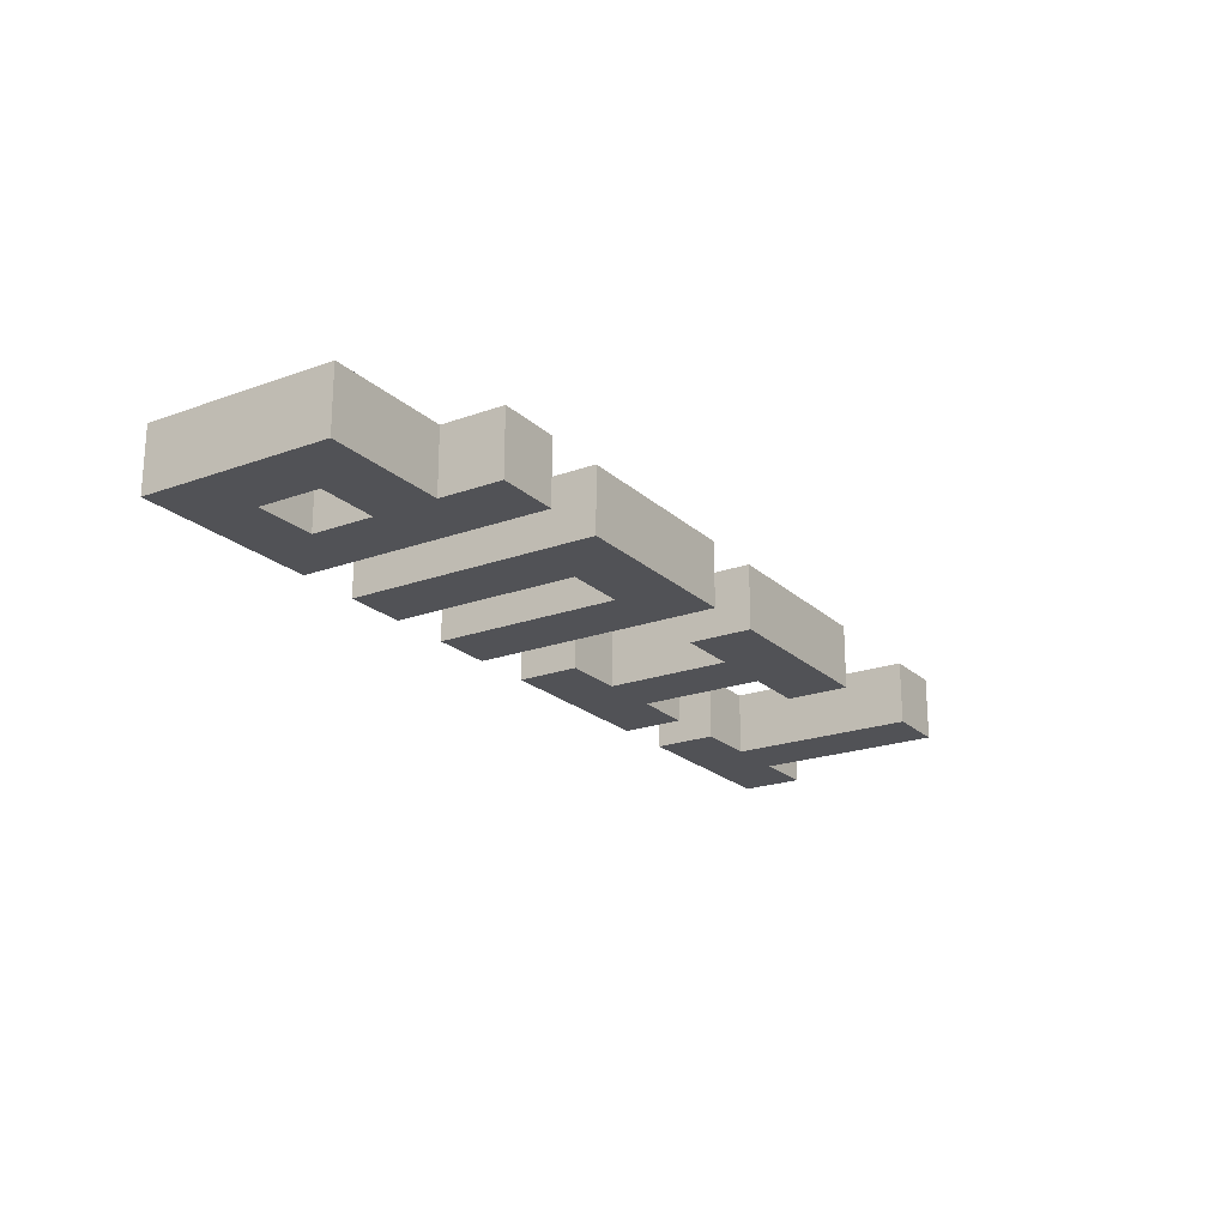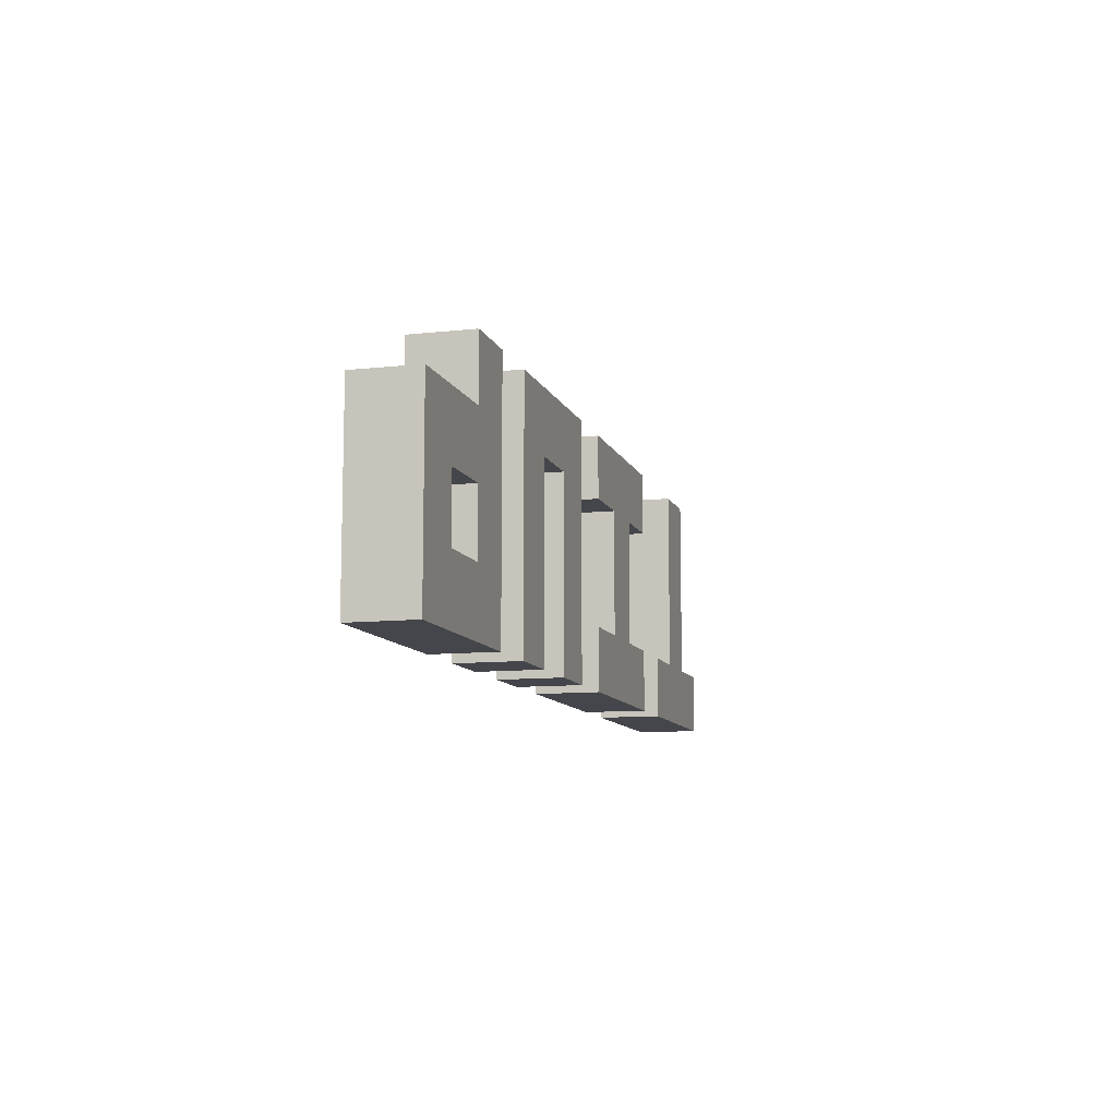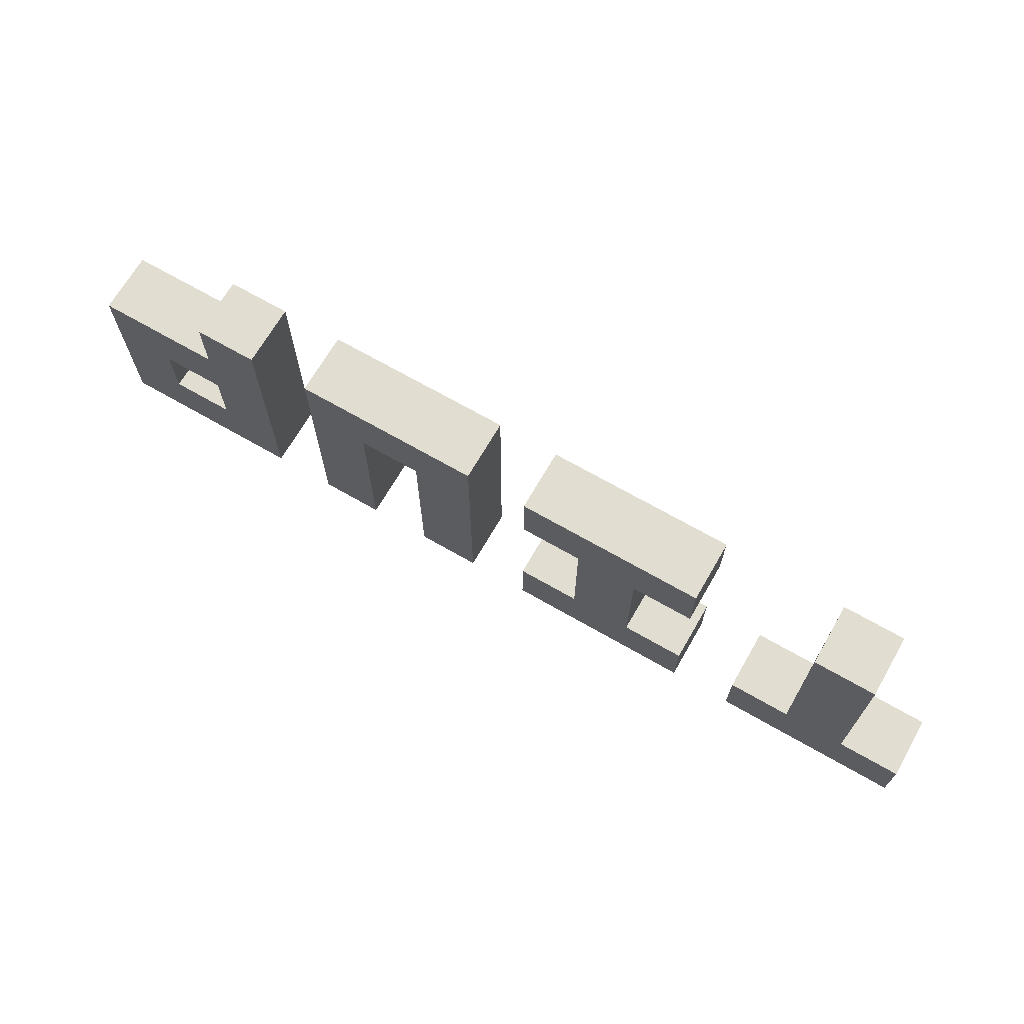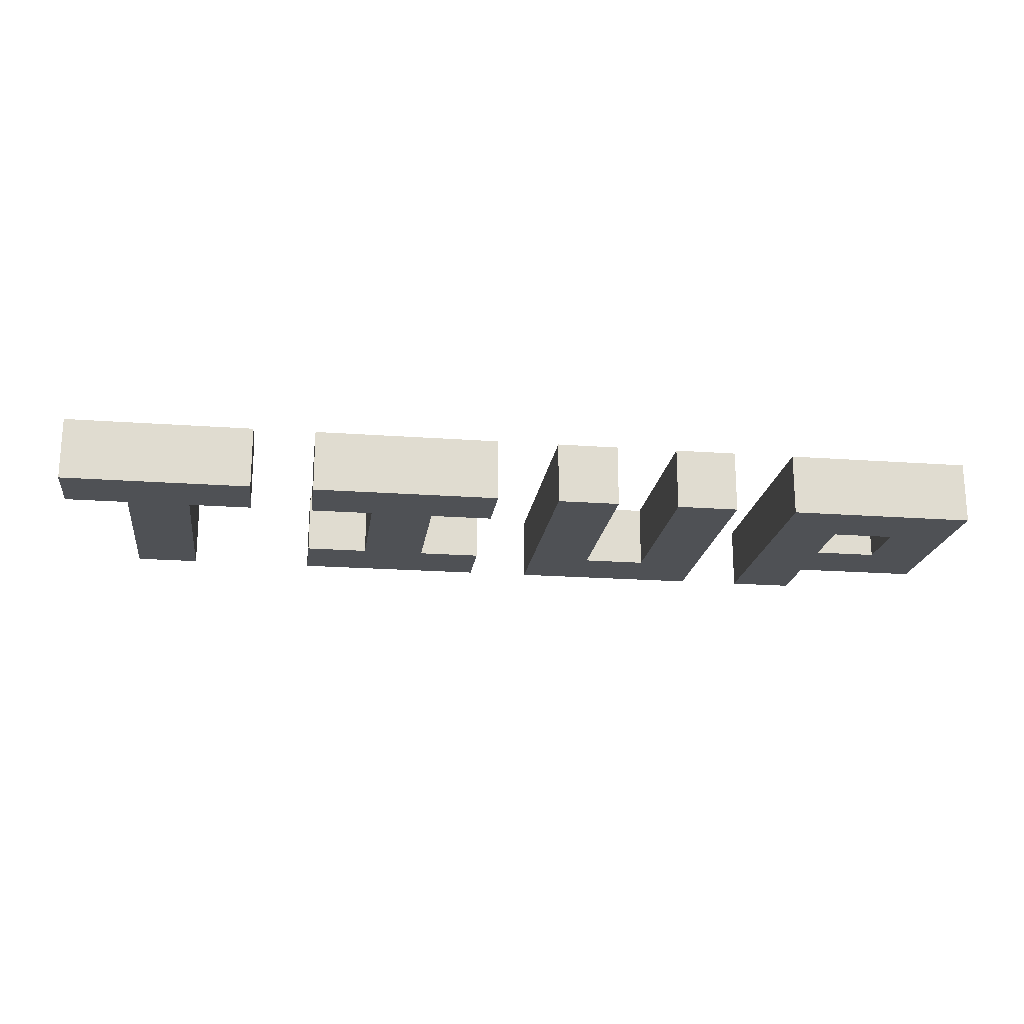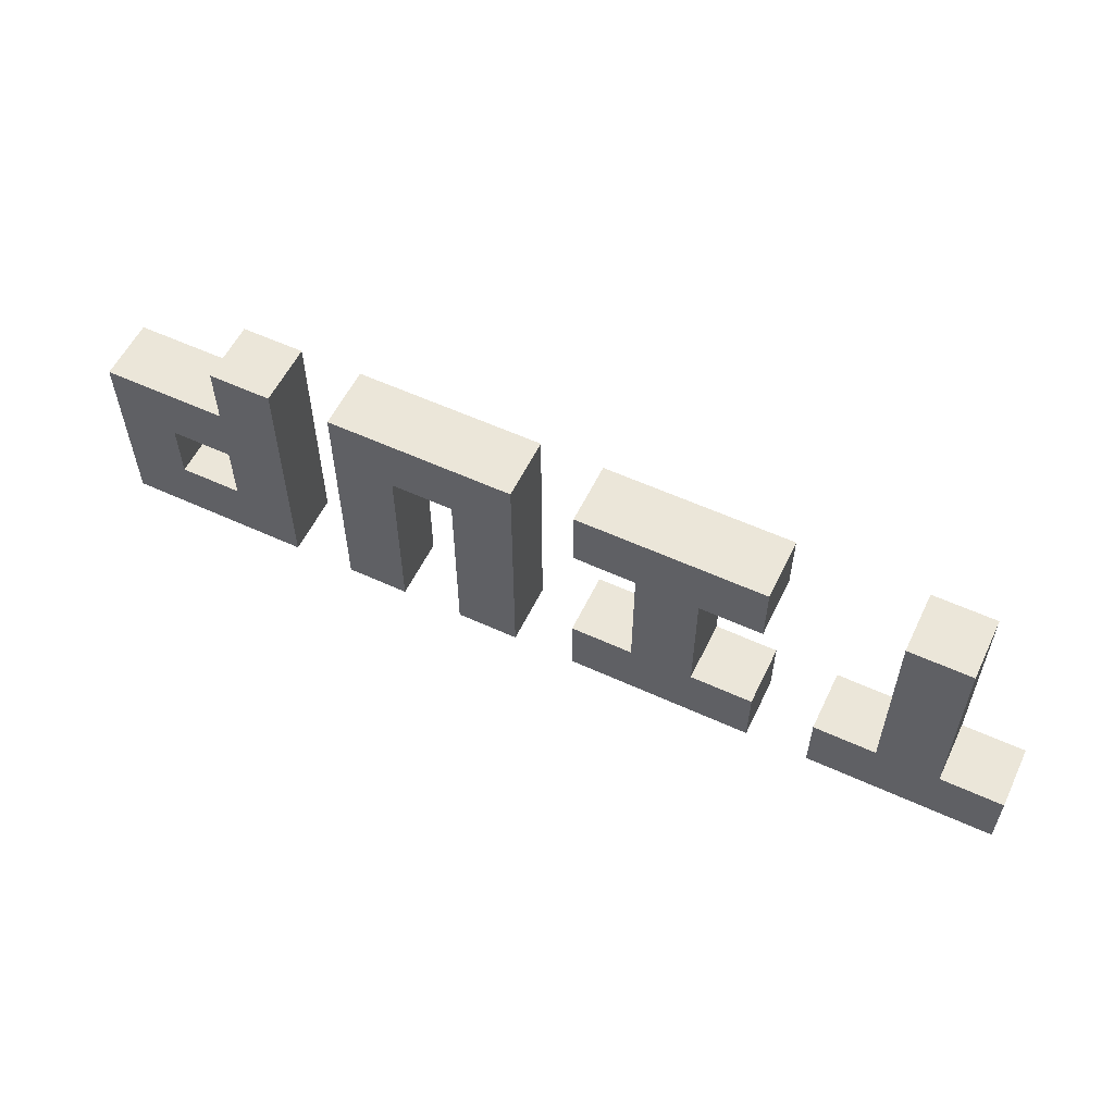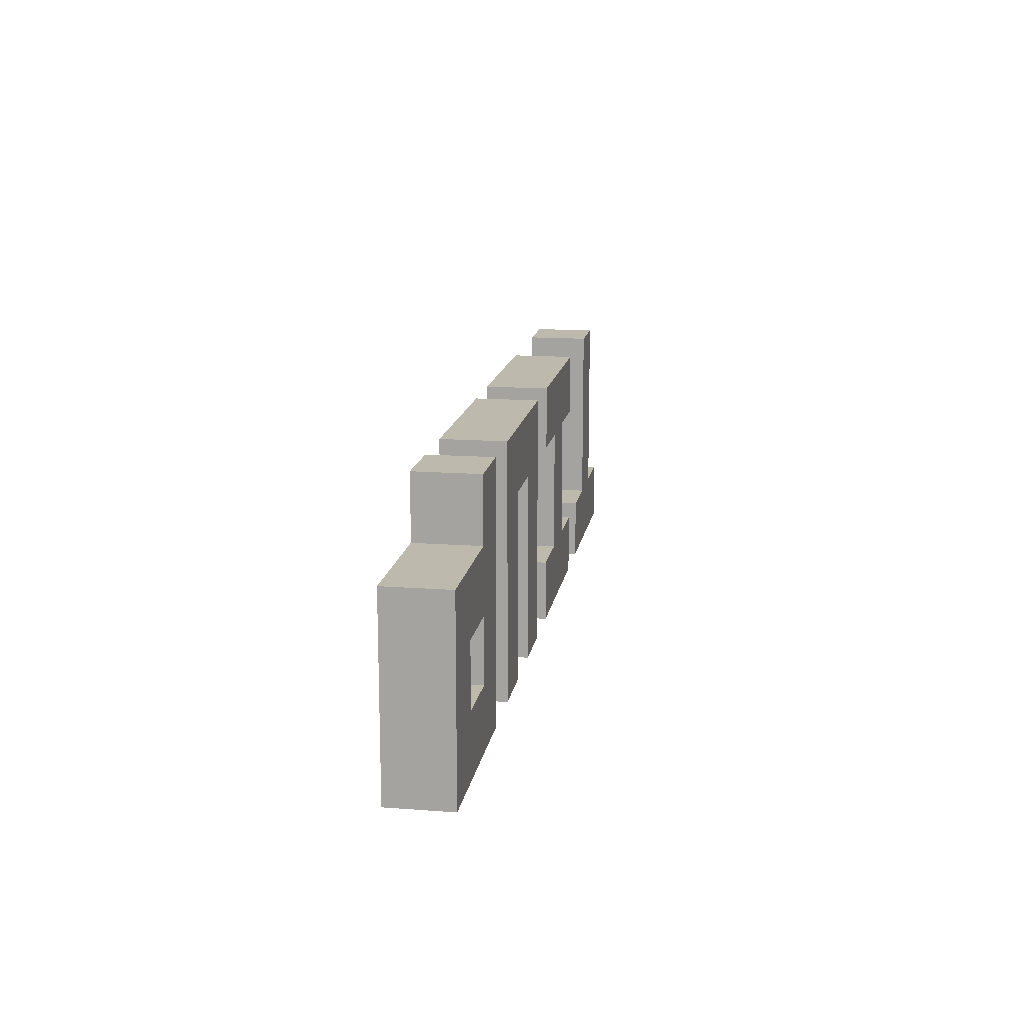
<metadata>
{"format":"obj","ext":"obj","renderer":"f3d","projection":"perspective","resolution":1024,"background":"white","views":[{"elev":-21.2,"azim":-57.1,"up":"+Y"},{"elev":-10.0,"azim":-74.3,"up":"+Z"},{"elev":68.7,"azim":30.0,"up":"+Z"},{"elev":-19.8,"azim":172.2,"up":"+Y"},{"elev":56.9,"azim":25.6,"up":"+Z"},{"elev":15.0,"azim":-80.8,"up":"+Z"}]}
</metadata>
<code>
o
v -1.5 -0.1 0.2
v -1.5 -0.1 -0.4
v -1.5 0.1 0.2
v -1.5 0.1 -0.4
v -1.1 -0.1 0.4
v -1.1 -0.1 0.2
v -1.1 -0.1 0
v -1.1 -0.1 -0.2
v -1.1 0.1 0.4
v -1.1 0.1 0.2
v -1.1 0.1 0
v -1.1 0.1 -0.2
v -0.7 -0.1 0.4
v -0.7 -0.1 -0.4
v -0.7 0.1 0.4
v -0.7 0.1 -0.4
v -0.3 -0.1 0.2
v -0.3 -0.1 -0.4
v -0.3 0.1 0.2
v -0.3 0.1 -0.4
v 0.1 -0.1 0.4
v 0.1 -0.1 0.2
v 0.1 -0.1 -0.2
v 0.1 -0.1 -0.4
v 0.1 0.1 0.4
v 0.1 0.1 0.2
v 0.1 0.1 -0.2
v 0.1 0.1 -0.4
v 0.3 -0.1 0.2
v 0.3 -0.1 -0.2
v 0.3 0.1 0.2
v 0.3 0.1 -0.2
v 0.9 -0.1 -0.2
v 0.9 -0.1 -0.4
v 0.9 0.1 -0.2
v 0.9 0.1 -0.4
v 1.1 -0.1 0.4
v 1.1 -0.1 -0.2
v 1.1 0.1 0.4
v 1.1 0.1 -0.2
v -1.3 -0.1 0
v -1.3 -0.1 -0.2
v -1.3 0.1 0
v -1.3 0.1 -0.2
v -0.9 -0.1 0.4
v -0.9 -0.1 -0.4
v -0.9 0.1 0.4
v -0.9 0.1 -0.4
v -0.5 -0.1 0.2
v -0.5 -0.1 -0.4
v -0.5 0.1 0.2
v -0.5 0.1 -0.4
v -0.1 -0.1 0.4
v -0.1 -0.1 -0.4
v -0.1 0.1 0.4
v -0.1 0.1 -0.4
v 0.5 -0.1 0.2
v 0.5 -0.1 -0.2
v 0.5 0.1 0.2
v 0.5 0.1 -0.2
v 0.7 -0.1 0.4
v 0.7 -0.1 0.2
v 0.7 -0.1 -0.2
v 0.7 -0.1 -0.4
v 0.7 0.1 0.4
v 0.7 0.1 0.2
v 0.7 0.1 -0.2
v 0.7 0.1 -0.4
v 1.3 -0.1 0.4
v 1.3 -0.1 -0.2
v 1.3 0.1 0.4
v 1.3 0.1 -0.2
v 1.5 -0.1 -0.2
v 1.5 -0.1 -0.4
v 1.5 0.1 -0.2
v 1.5 0.1 -0.4
v -1.1 -0.1 0.4
v -1.1 0.1 0.4
v -0.9 -0.1 0.4
v -0.9 0.1 0.4
v -0.7 -0.1 0.4
v -0.7 0.1 0.4
v -0.1 -0.1 0.4
v -0.1 0.1 0.4
v 0.1 -0.1 0.4
v 0.1 0.1 0.4
v 0.7 -0.1 0.4
v 0.7 0.1 0.4
v 1.1 -0.1 0.4
v 1.1 0.1 0.4
v 1.3 -0.1 0.4
v 1.3 0.1 0.4
v -1.5 -0.1 0.2
v -1.5 0.1 0.2
v -1.1 -0.1 0.2
v -1.1 0.1 0.2
v -1.3 -0.1 -0.2
v -1.3 0.1 -0.2
v -1.1 -0.1 -0.2
v -1.1 0.1 -0.2
v 0.1 -0.1 -0.2
v 0.1 0.1 -0.2
v 0.3 -0.1 -0.2
v 0.3 0.1 -0.2
v 0.5 -0.1 -0.2
v 0.5 0.1 -0.2
v 0.7 -0.1 -0.2
v 0.7 0.1 -0.2
v 0.9 -0.1 -0.2
v 0.9 0.1 -0.2
v 1.1 -0.1 -0.2
v 1.1 0.1 -0.2
v 1.3 -0.1 -0.2
v 1.3 0.1 -0.2
v 1.5 -0.1 -0.2
v 1.5 0.1 -0.2
v -0.5 -0.1 0.2
v -0.5 0.1 0.2
v -0.3 -0.1 0.2
v -0.3 0.1 0.2
v 0.1 -0.1 0.2
v 0.1 0.1 0.2
v 0.3 -0.1 0.2
v 0.3 0.1 0.2
v 0.5 -0.1 0.2
v 0.5 0.1 0.2
v 0.7 -0.1 0.2
v 0.7 0.1 0.2
v -1.3 -0.1 0
v -1.3 0.1 0
v -1.1 -0.1 0
v -1.1 0.1 0
v -1.5 -0.1 -0.4
v -1.5 0.1 -0.4
v -0.9 -0.1 -0.4
v -0.9 0.1 -0.4
v -0.7 -0.1 -0.4
v -0.7 0.1 -0.4
v -0.5 -0.1 -0.4
v -0.5 0.1 -0.4
v -0.3 -0.1 -0.4
v -0.3 0.1 -0.4
v -0.1 -0.1 -0.4
v -0.1 0.1 -0.4
v 0.1 -0.1 -0.4
v 0.1 0.1 -0.4
v 0.7 -0.1 -0.4
v 0.7 0.1 -0.4
v 0.9 -0.1 -0.4
v 0.9 0.1 -0.4
v 1.5 -0.1 -0.4
v 1.5 0.1 -0.4
v -1.1 -0.1 0.4
v -0.9 -0.1 0.4
v -0.7 -0.1 0.4
v -0.1 -0.1 0.4
v 0.1 -0.1 0.4
v 0.7 -0.1 0.4
v 1.1 -0.1 0.4
v 1.3 -0.1 0.4
v -1.5 -0.1 0.2
v -1.1 -0.1 0.2
v -0.5 -0.1 0.2
v -0.3 -0.1 0.2
v 0.1 -0.1 0.2
v 0.3 -0.1 0.2
v 0.5 -0.1 0.2
v 0.7 -0.1 0.2
v -1.3 -0.1 0
v -1.1 -0.1 0
v -1.3 -0.1 -0.2
v -1.1 -0.1 -0.2
v 0.1 -0.1 -0.2
v 0.3 -0.1 -0.2
v 0.5 -0.1 -0.2
v 0.7 -0.1 -0.2
v 0.9 -0.1 -0.2
v 1.1 -0.1 -0.2
v 1.3 -0.1 -0.2
v 1.5 -0.1 -0.2
v -1.5 -0.1 -0.4
v -0.9 -0.1 -0.4
v -0.7 -0.1 -0.4
v -0.5 -0.1 -0.4
v -0.3 -0.1 -0.4
v -0.1 -0.1 -0.4
v 0.1 -0.1 -0.4
v 0.7 -0.1 -0.4
v 0.9 -0.1 -0.4
v 1.5 -0.1 -0.4
v -1.1 0.1 0.4
v -0.9 0.1 0.4
v -0.7 0.1 0.4
v -0.1 0.1 0.4
v 0.1 0.1 0.4
v 0.7 0.1 0.4
v 1.1 0.1 0.4
v 1.3 0.1 0.4
v -1.5 0.1 0.2
v -1.1 0.1 0.2
v -0.5 0.1 0.2
v -0.3 0.1 0.2
v 0.1 0.1 0.2
v 0.3 0.1 0.2
v 0.5 0.1 0.2
v 0.7 0.1 0.2
v -1.3 0.1 0
v -1.1 0.1 0
v -1.3 0.1 -0.2
v -1.1 0.1 -0.2
v 0.1 0.1 -0.2
v 0.3 0.1 -0.2
v 0.5 0.1 -0.2
v 0.7 0.1 -0.2
v 0.9 0.1 -0.2
v 1.1 0.1 -0.2
v 1.3 0.1 -0.2
v 1.5 0.1 -0.2
v -1.5 0.1 -0.4
v -0.9 0.1 -0.4
v -0.7 0.1 -0.4
v -0.5 0.1 -0.4
v -0.3 0.1 -0.4
v -0.1 0.1 -0.4
v 0.1 0.1 -0.4
v 0.7 0.1 -0.4
v 0.9 0.1 -0.4
v 1.5 0.1 -0.4
f 3 2 1
f 4 2 3
f 9 6 5
f 10 6 9
f 11 8 7
f 12 8 11
f 15 14 13
f 16 14 15
f 19 18 17
f 20 18 19
f 25 22 21
f 26 22 25
f 27 24 23
f 28 24 27
f 31 30 29
f 32 30 31
f 35 34 33
f 36 34 35
f 39 38 37
f 40 38 39
f 41 42 43
f 43 42 44
f 45 46 47
f 47 46 48
f 49 50 51
f 51 50 52
f 53 54 55
f 55 54 56
f 57 58 59
f 59 58 60
f 61 62 65
f 65 62 66
f 63 64 67
f 67 64 68
f 69 70 71
f 71 70 72
f 73 74 75
f 75 74 76
f 79 78 77
f 80 78 79
f 83 82 81
f 84 82 83
f 87 86 85
f 88 86 87
f 91 90 89
f 92 90 91
f 95 94 93
f 96 94 95
f 99 98 97
f 100 98 99
f 103 102 101
f 104 102 103
f 107 106 105
f 108 106 107
f 111 110 109
f 112 110 111
f 115 114 113
f 116 114 115
f 117 118 119
f 119 118 120
f 121 122 123
f 123 122 124
f 125 126 127
f 127 126 128
f 129 130 131
f 131 130 132
f 133 134 135
f 135 134 136
f 137 138 139
f 139 138 140
f 141 142 143
f 143 142 144
f 145 146 147
f 147 146 148
f 149 150 151
f 151 150 152
f 162 154 153
f 163 156 155
f 164 156 163
f 165 158 157
f 166 158 165
f 167 158 166
f 168 158 167
f 169 162 161
f 170 154 162
f 170 162 169
f 171 169 161
f 172 154 170
f 174 167 166
f 175 167 174
f 178 160 159
f 179 160 178
f 181 171 161
f 181 172 171
f 182 154 172
f 182 172 181
f 183 163 155
f 184 163 183
f 185 156 164
f 186 156 185
f 187 175 174
f 187 176 175
f 187 174 173
f 188 176 187
f 189 180 179
f 189 179 178
f 189 178 177
f 190 180 189
f 191 192 200
f 193 194 201
f 201 194 202
f 195 196 203
f 203 196 204
f 204 196 205
f 205 196 206
f 199 200 207
f 200 192 208
f 207 200 208
f 199 207 209
f 208 192 210
f 204 205 212
f 212 205 213
f 197 198 216
f 216 198 217
f 199 209 219
f 209 210 219
f 210 192 220
f 219 210 220
f 193 201 221
f 221 201 222
f 202 194 223
f 223 194 224
f 212 213 225
f 213 214 225
f 211 212 225
f 225 214 226
f 217 218 227
f 216 217 227
f 215 216 227
f 227 218 228

</code>
